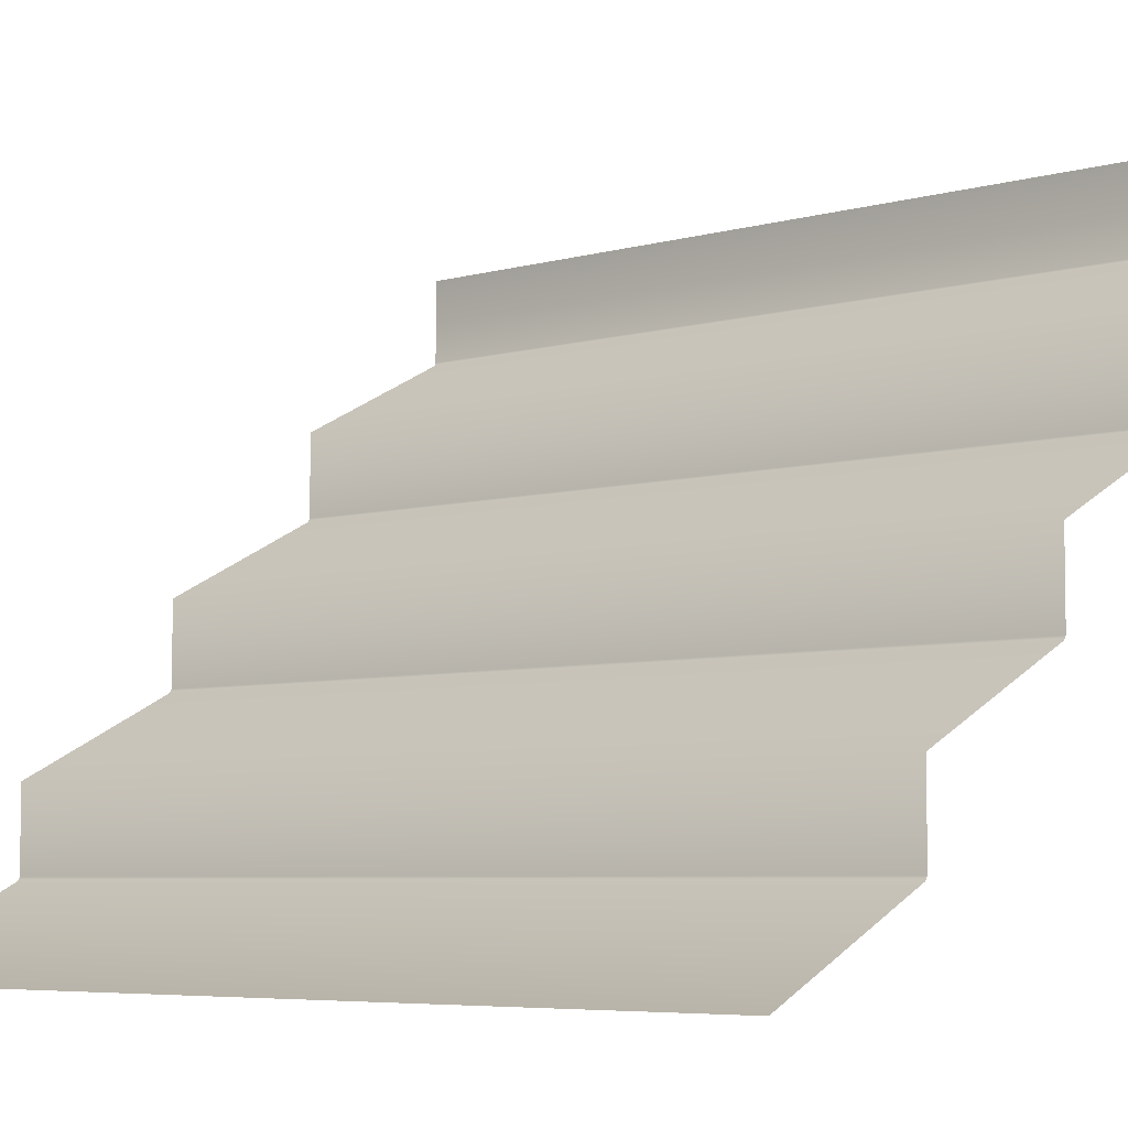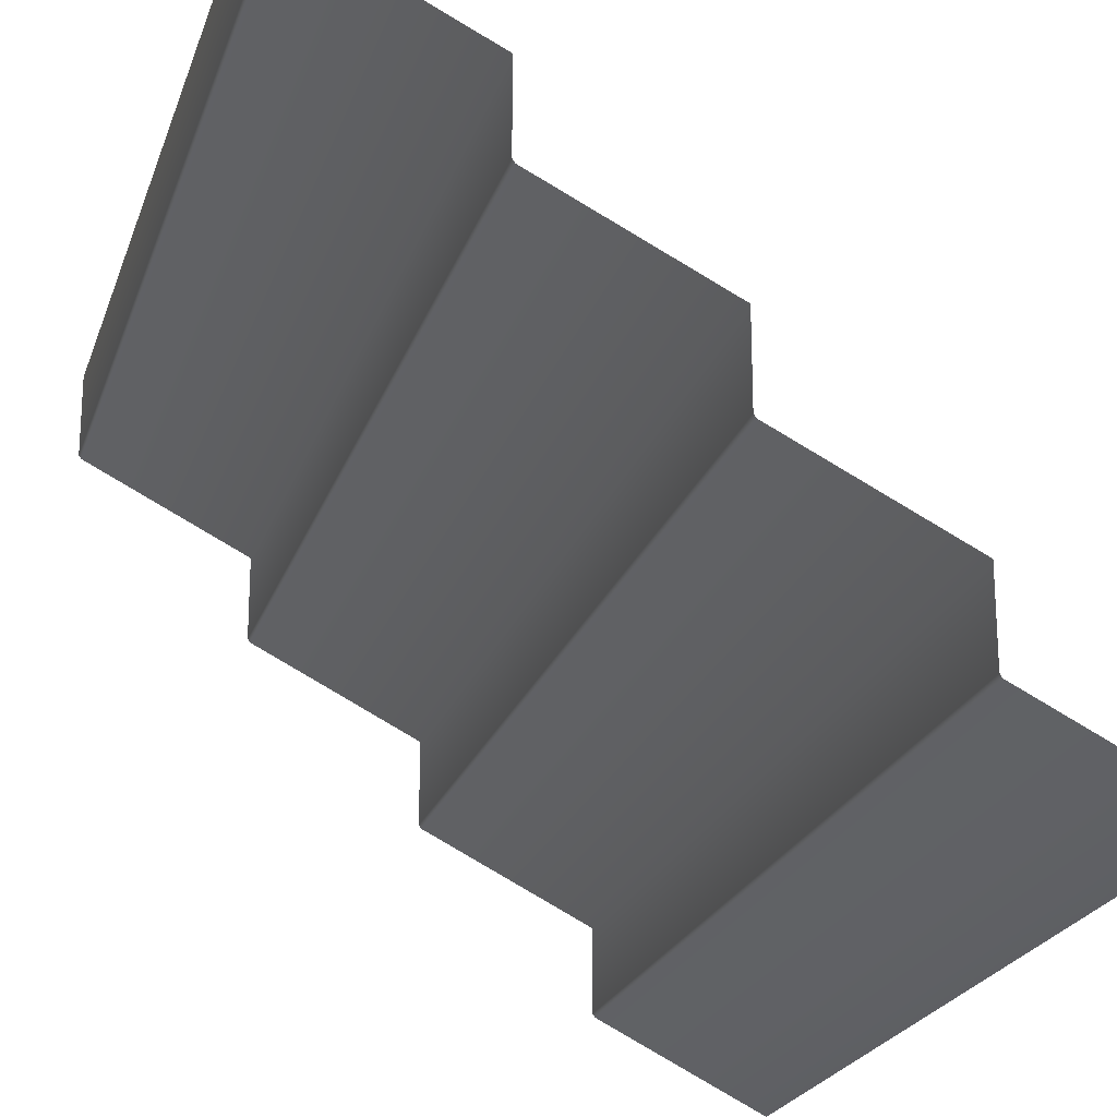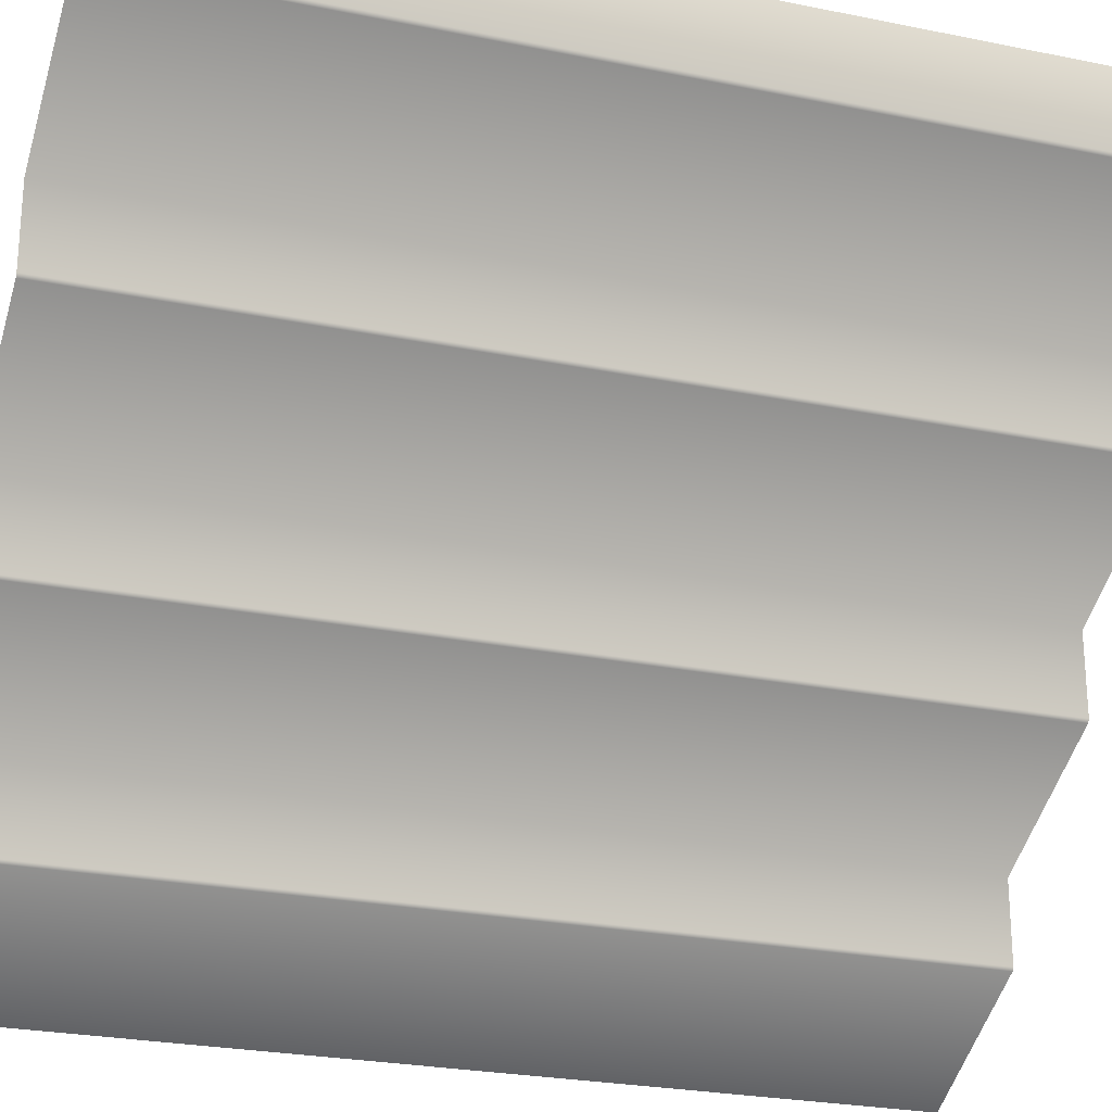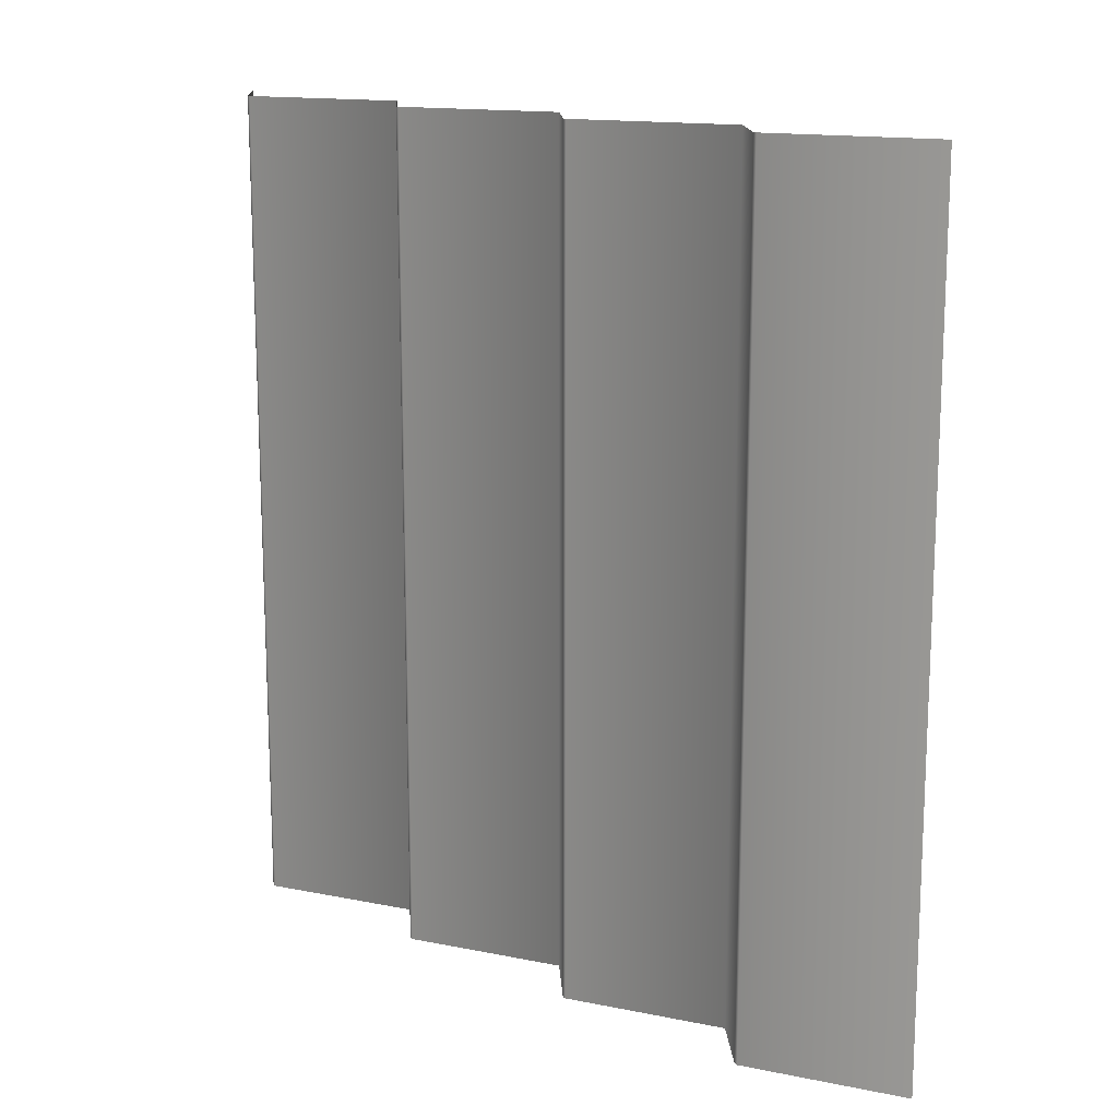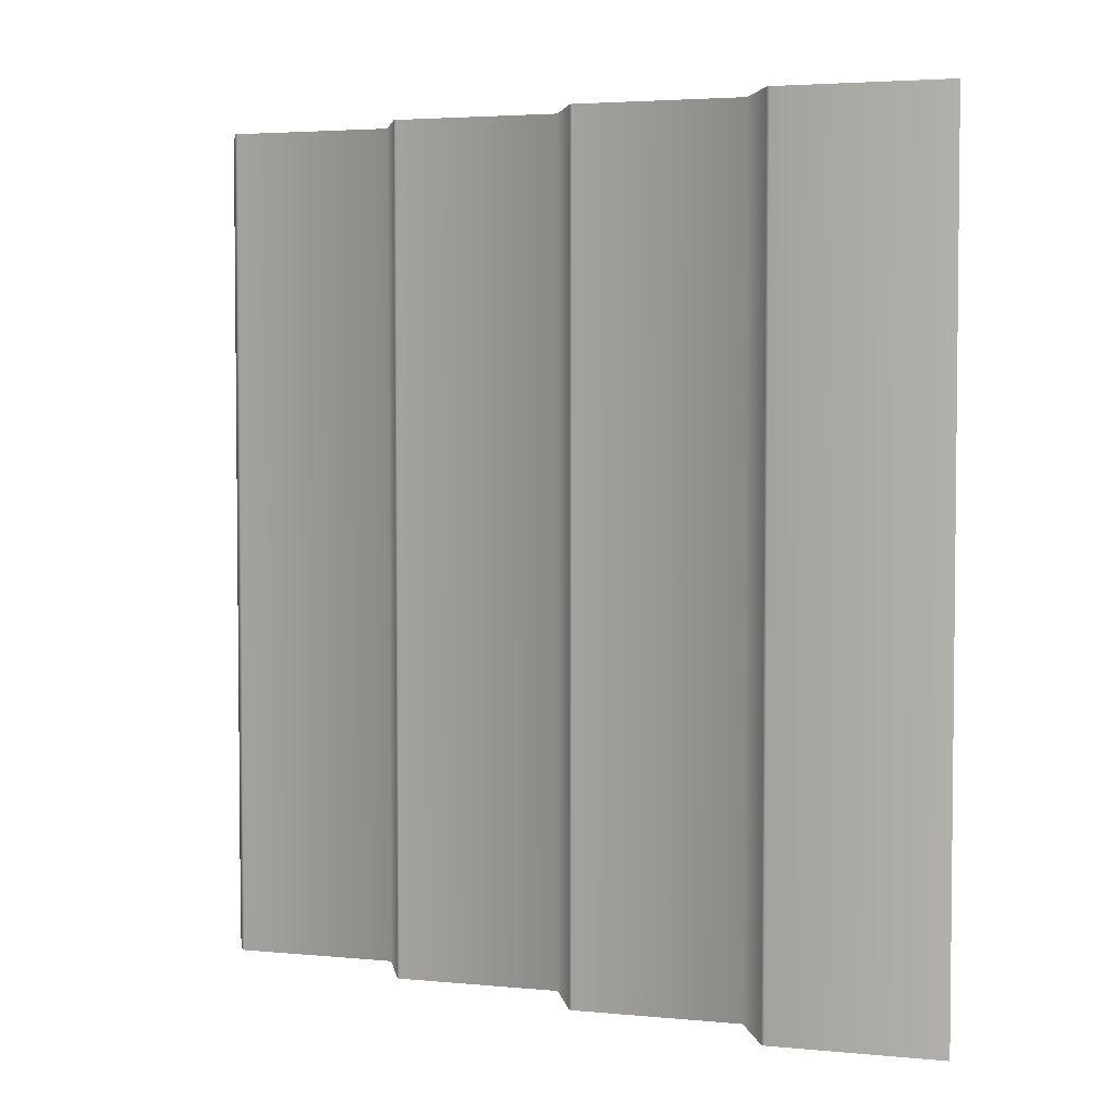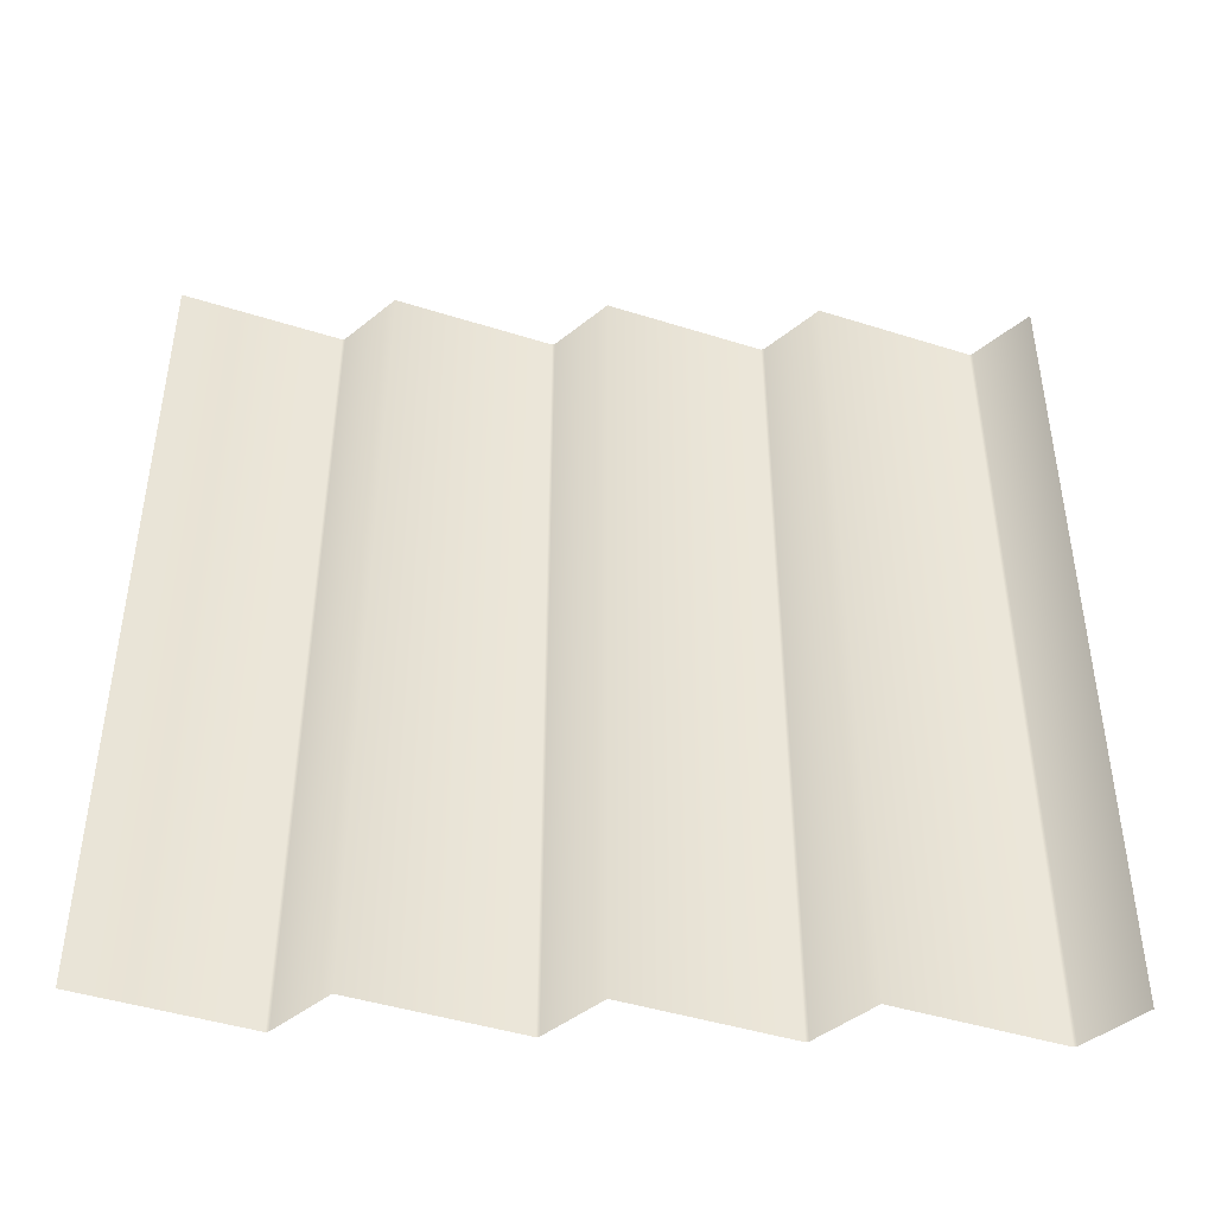
<metadata>
{"format":"obj","ext":"obj","renderer":"f3d","projection":"perspective","resolution":1024,"background":"white","views":[{"elev":-5.6,"azim":-47.8,"up":"+Z"},{"elev":-22.2,"azim":164.1,"up":"+Z"},{"elev":-24.9,"azim":71.5,"up":"+Z"},{"elev":14.9,"azim":176.9,"up":"+Y"},{"elev":3.7,"azim":171.2,"up":"+Y"},{"elev":-44.6,"azim":-46.8,"up":"+Y"}]}
</metadata>
<code>
o kit_40x40m_terrain_01.007
v -58.28 -35 -28.28
v -58.28 -30 -28.28
v -51.31 -30 -24.8
v -51.31 -35 -24.8
v -51.21 -35 -24.64
v -51.21 -30 -24.64
v -51.21 -30 -21.21
v -51.21 -35 -21.21
v -44.24 -30 -17.72
v -44.24 -35 -17.72
v -44.14 -35 -17.57
v -44.14 -30 -17.57
v -44.14 -30 -14.14
v -44.14 -35 -14.14
v -58.28 -40 -28.28
v -51.31 -40 -24.8
v -51.21 -40 -24.64
v -51.21 -40 -21.21
v -44.24 -40 -17.72
v -44.14 -40 -17.57
v -44.14 -40 -14.14
v -58.28 -45 -28.28
v -51.31 -45 -24.8
v -51.21 -45 -24.64
v -51.21 -45 -21.21
v -44.24 -45 -17.72
v -44.14 -45 -17.57
v -44.14 -45 -14.14
v -58.28 -50 -28.28
v -51.31 -50 -24.8
v -51.21 -50 -24.64
v -51.21 -50 -21.21
v -44.24 -50 -17.72
v -44.14 -50 -17.57
v -44.14 -50 -14.14
v -58.28 -15 -28.28
v -58.28 -10 -28.28
v -51.31 -10 -24.8
v -51.31 -15 -24.8
v -51.21 -15 -24.64
v -51.21 -10 -24.64
v -51.21 -10 -21.21
v -51.21 -15 -21.21
v -44.24 -10 -17.72
v -44.24 -15 -17.72
v -44.14 -15 -17.57
v -44.14 -10 -17.57
v -44.14 -10 -14.14
v -44.14 -15 -14.14
v -58.28 -20 -28.28
v -51.31 -20 -24.8
v -51.21 -20 -24.64
v -51.21 -20 -21.21
v -44.24 -20 -17.72
v -44.14 -20 -17.57
v -44.14 -20 -14.14
v -58.28 -25 -28.28
v -51.31 -25 -24.8
v -51.21 -25 -24.64
v -51.21 -25 -21.21
v -44.24 -25 -17.72
v -44.14 -25 -17.57
v -44.14 -25 -14.14
v -37.16 -10 -10.65
v -37.16 -15 -10.65
v -37.07 -15 -10.5
v -37.07 -10 -10.5
v -37.07 -10 -7.071
v -37.07 -15 -7.071
v -30.09 -10 -3.582
v -30.09 -15 -3.582
v -30 -15 -3.431
v -30 -10 -3.431
v -30 -10 -2e-06
v -30 -15 -2e-06
v -37.16 -20 -10.65
v -37.07 -20 -10.5
v -37.07 -20 -7.071
v -30.09 -20 -3.582
v -30 -20 -3.431
v -30 -20 -2e-06
v -37.16 -25 -10.65
v -37.07 -25 -10.5
v -37.07 -25 -7.071
v -30.09 -25 -3.582
v -30 -25 -3.431
v -30 -25 -2e-06
v -37.16 -30 -10.65
v -37.07 -30 -10.5
v -37.07 -30 -7.071
v -30.09 -30 -3.582
v -30 -30 -3.431
v -30 -30 -2e-06
v -37.16 -35 -10.65
v -37.07 -35 -10.5
v -37.07 -35 -7.071
v -30.09 -35 -3.582
v -30 -35 -3.431
v -30 -35 -2e-06
v -37.16 -40 -10.65
v -37.07 -40 -10.5
v -37.07 -40 -7.071
v -30.09 -40 -3.582
v -30 -40 -3.431
v -30 -40 -2e-06
v -37.16 -45 -10.65
v -37.07 -45 -10.5
v -37.07 -45 -7.071
v -30.09 -45 -3.582
v -30 -45 -3.431
v -30 -45 -2e-06
v -37.16 -50 -10.65
v -37.07 -50 -10.5
v -37.07 -50 -7.071
v -30.09 -50 -3.582
v -30 -50 -3.431
v -30 -50 -2e-06
f 2 4 1
f 6 8 5
f 12 14 11
f 1 16 15
f 5 18 17
f 11 21 20
f 15 23 22
f 17 25 24
f 20 28 27
f 22 30 29
f 24 32 31
f 27 35 34
f 37 39 36
f 41 43 40
f 47 49 46
f 36 51 50
f 40 53 52
f 46 56 55
f 50 58 57
f 52 60 59
f 55 63 62
f 57 3 2
f 59 7 6
f 62 13 12
f 67 69 66
f 73 75 72
f 66 78 77
f 72 81 80
f 77 84 83
f 80 87 86
f 83 90 89
f 86 93 92
f 89 96 95
f 92 99 98
f 95 102 101
f 98 105 104
f 101 108 107
f 104 111 110
f 107 114 113
f 110 117 116
f 2 3 4
f 6 7 8
f 12 13 14
f 1 4 16
f 5 8 18
f 11 14 21
f 15 16 23
f 17 18 25
f 20 21 28
f 22 23 30
f 24 25 32
f 27 28 35
f 37 38 39
f 41 42 43
f 47 48 49
f 36 39 51
f 40 43 53
f 46 49 56
f 50 51 58
f 52 53 60
f 55 56 63
f 57 58 3
f 59 60 7
f 62 63 13
f 67 68 69
f 73 74 75
f 66 69 78
f 72 75 81
f 77 78 84
f 80 81 87
f 83 84 90
f 86 87 93
f 89 90 96
f 92 93 99
f 95 96 102
f 98 99 105
f 101 102 108
f 104 105 111
f 107 108 114
f 110 111 117
f 7 10 8
f 8 19 18
f 18 26 25
f 25 33 32
f 42 45 43
f 43 54 53
f 53 61 60
f 60 9 7
f 48 65 49
f 68 71 69
f 49 76 56
f 69 79 78
f 56 82 63
f 78 85 84
f 63 88 13
f 84 91 90
f 13 94 14
f 90 97 96
f 14 100 21
f 96 103 102
f 21 106 28
f 102 109 108
f 28 112 35
f 108 115 114
f 6 4 3
f 5 16 4
f 17 23 16
f 24 30 23
f 41 39 38
f 40 51 39
f 52 58 51
f 59 3 58
f 7 9 10
f 8 10 19
f 18 19 26
f 25 26 33
f 42 44 45
f 43 45 54
f 53 54 61
f 60 61 9
f 48 64 65
f 68 70 71
f 49 65 76
f 69 71 79
f 56 76 82
f 78 79 85
f 63 82 88
f 84 85 91
f 13 88 94
f 90 91 97
f 14 94 100
f 96 97 103
f 21 100 106
f 102 103 109
f 28 106 112
f 108 109 115
f 6 5 4
f 5 17 16
f 17 24 23
f 24 31 30
f 41 40 39
f 40 52 51
f 52 59 58
f 59 6 3
f 12 10 9
f 11 19 10
f 20 26 19
f 27 33 26
f 47 45 44
f 46 54 45
f 55 61 54
f 62 9 61
f 67 65 64
f 73 71 70
f 66 76 65
f 72 79 71
f 77 82 76
f 80 85 79
f 83 88 82
f 86 91 85
f 89 94 88
f 92 97 91
f 95 100 94
f 98 103 97
f 101 106 100
f 104 109 103
f 107 112 106
f 110 115 109
f 12 11 10
f 11 20 19
f 20 27 26
f 27 34 33
f 47 46 45
f 46 55 54
f 55 62 61
f 62 12 9
f 67 66 65
f 73 72 71
f 66 77 76
f 72 80 79
f 77 83 82
f 80 86 85
f 83 89 88
f 86 92 91
f 89 95 94
f 92 98 97
f 95 101 100
f 98 104 103
f 101 107 106
f 104 110 109
f 107 113 112
f 110 116 115

</code>
